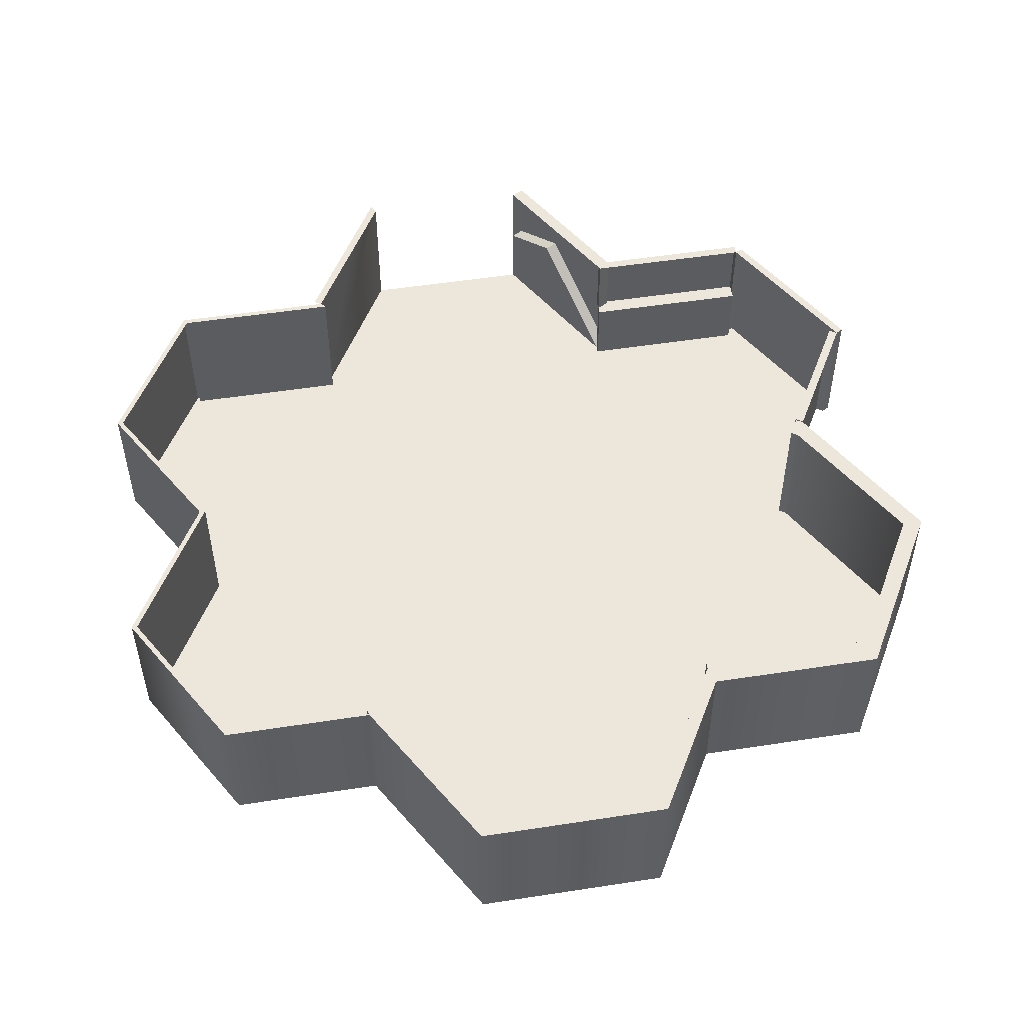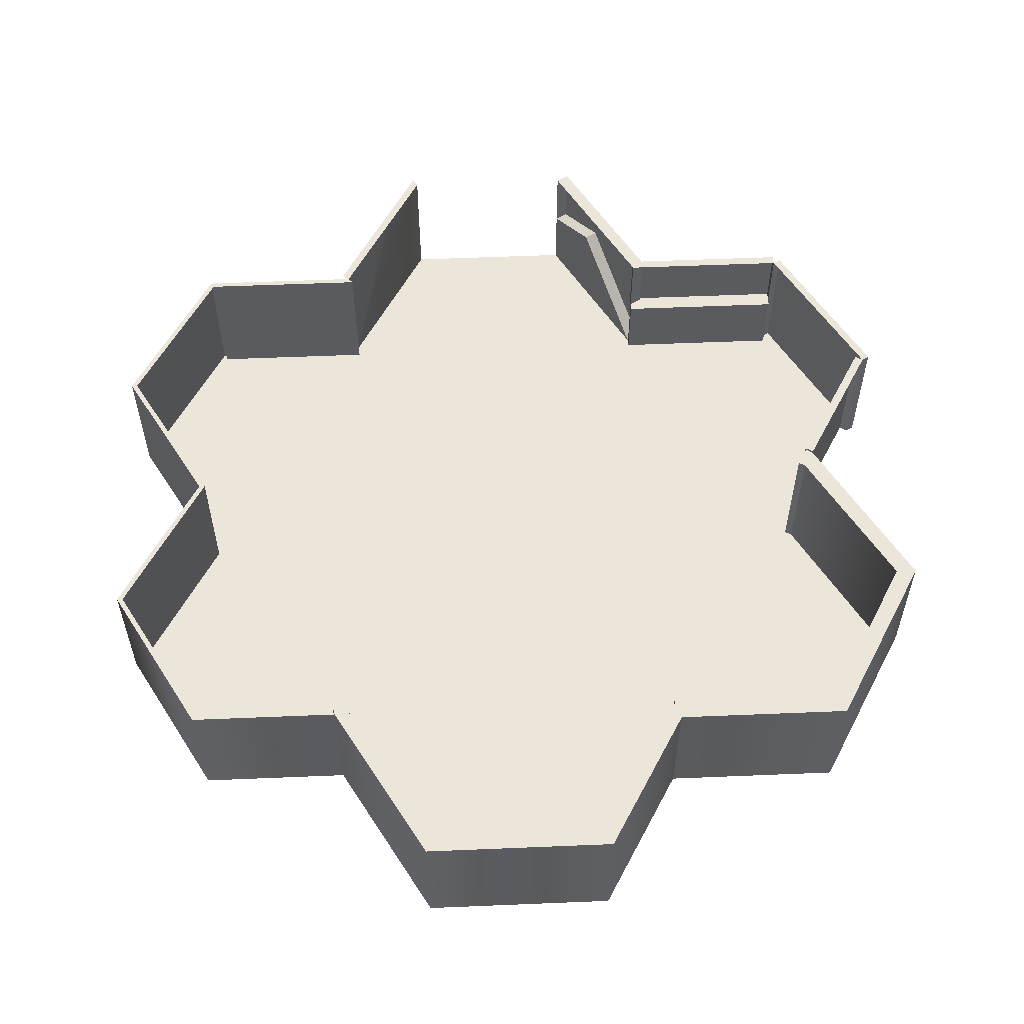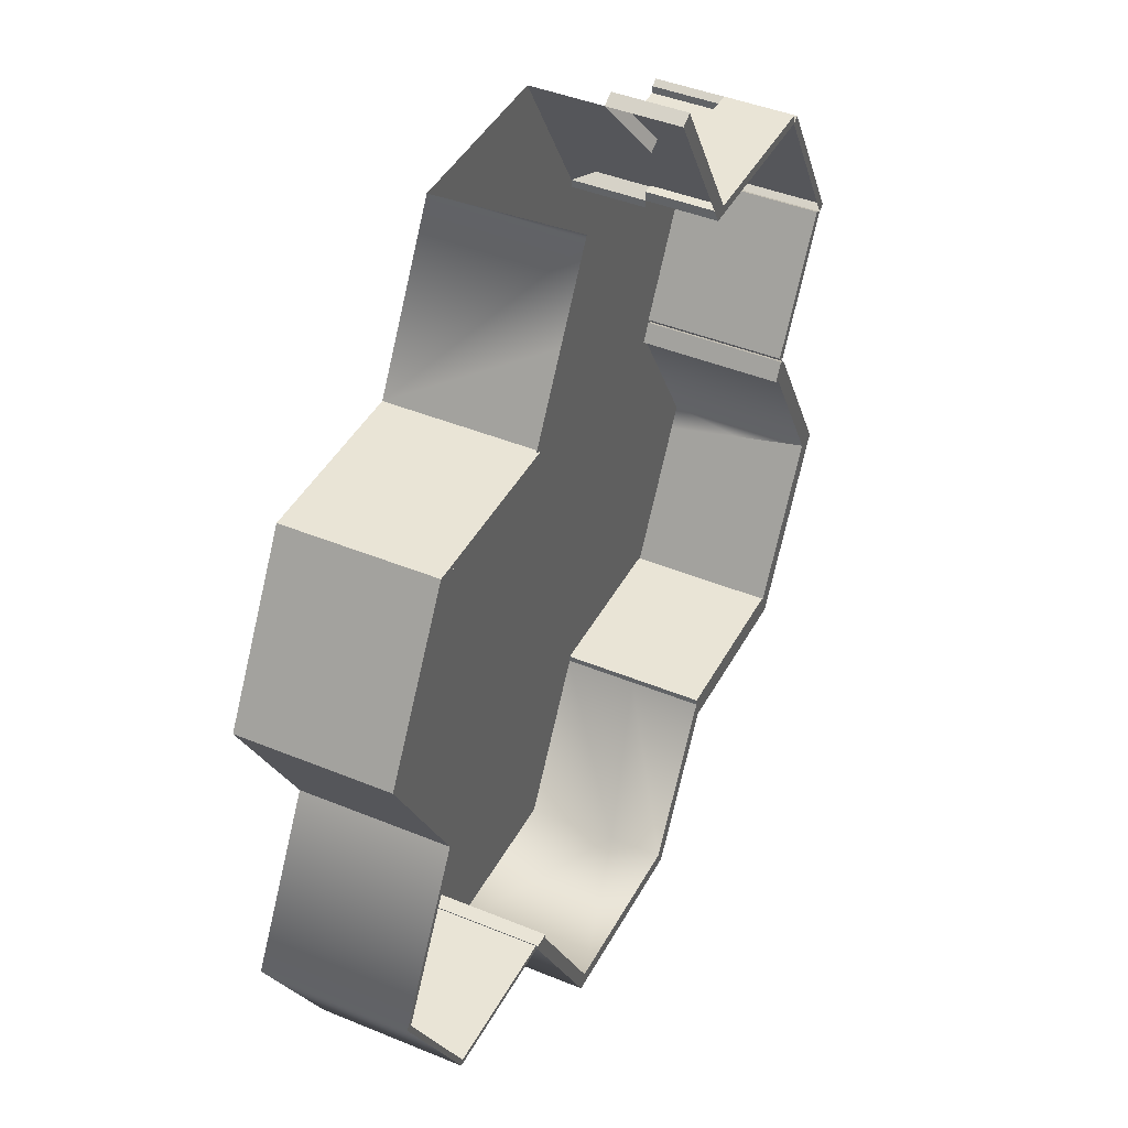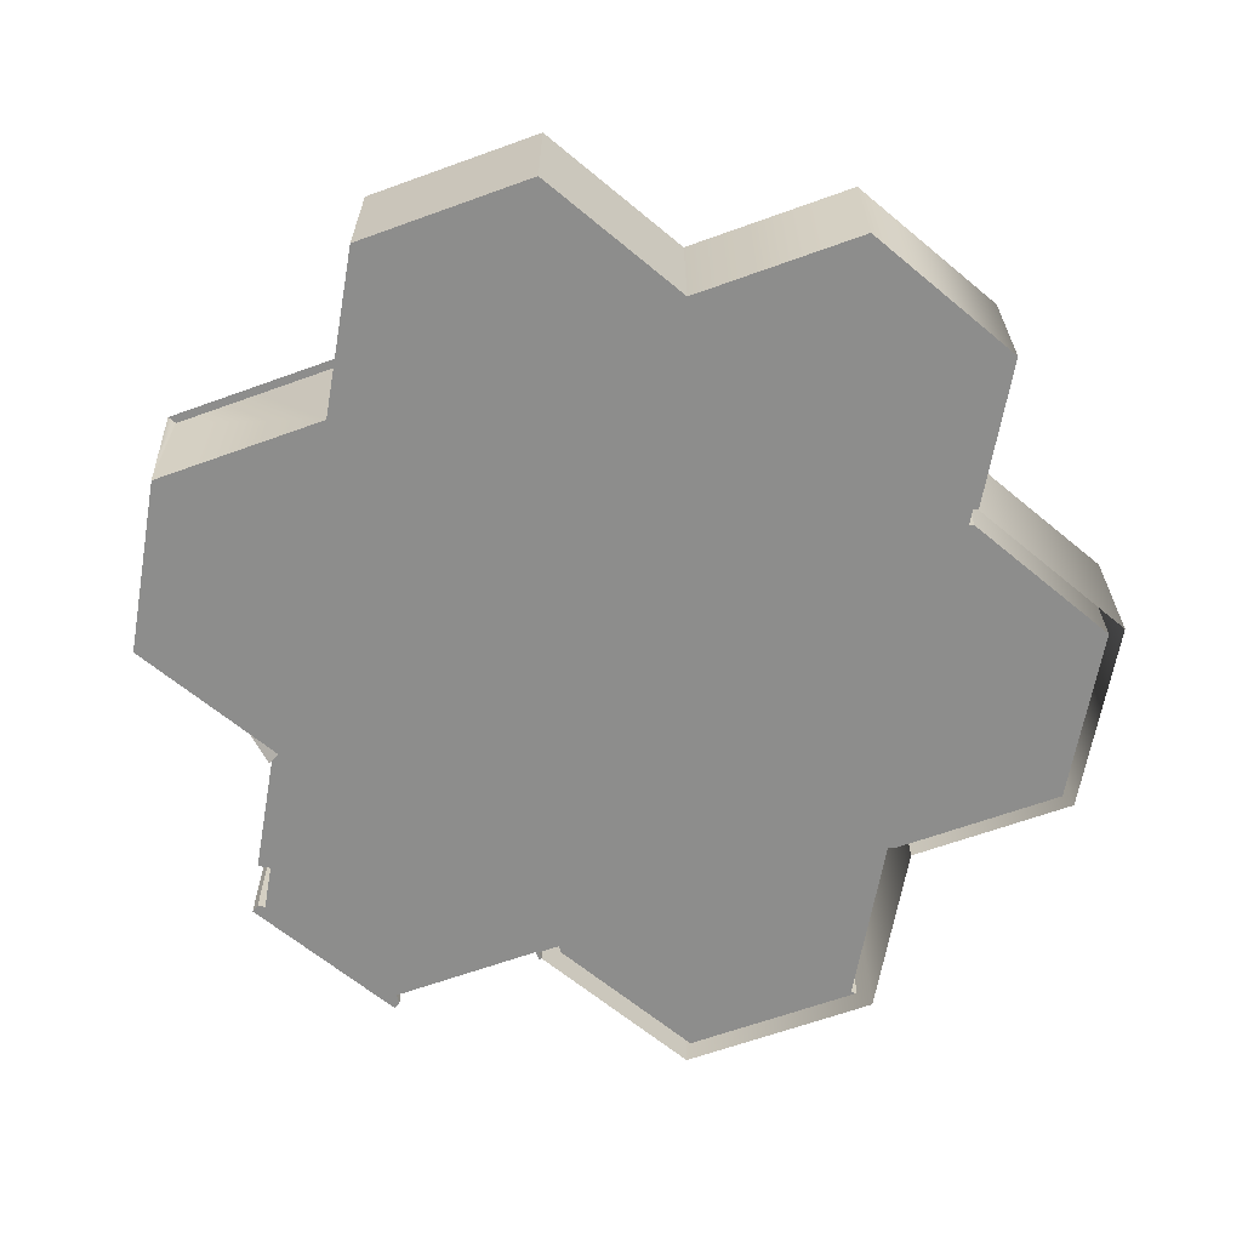
<metadata>
{"format":"obj","ext":"obj","renderer":"f3d","projection":"perspective","resolution":1024,"background":"white","views":[{"elev":52.0,"azim":170.4,"up":"+Y"},{"elev":56.5,"azim":177.4,"up":"+Y"},{"elev":42.5,"azim":116.3,"up":"+Z"},{"elev":-64.4,"azim":79.9,"up":"+Y"}]}
</metadata>
<code>
g Mesh1 Model
v 14.24 20.58 -61.98
v 27.49 20.32 -38.92
v 27.49 20.58 -38.92
f 1 2 3
v 27.49 0 -38.92
f 2 1 4
f 3 2 1
v 27.49 20.32 -38.18
f 5 3 2
v 27.49 20.58 -38.18
f 3 5 6
f 6 5 3
v 25.28 20.58 -38.18
f 5 7 6
v 27.49 9.353e-21 -38.18
f 8 7 5
v 25.28 9.353e-21 -38.18
f 7 8 9
f 9 8 7
v 48.68 0 45.73
f 10 9 8
v 25.09 0 45.67
f 9 10 11
f 11 10 9
v 48.68 10.16 45.73
f 12 11 10
v 25.09 5.051 45.67
f 11 12 13
f 10 11 12
f 13 12 11
v 25.09 10.16 45.67
f 12 14 13
v 48.68 15.24 45.73
f 14 12 15
f 13 14 12
v 25.09 20.32 45.67
f 16 13 14
f 16 11 13
v 18.97 20.32 56.21
f 17 11 16
v 12.86 20.32 66.76
f 18 11 17
v 12.86 0 66.76
f 11 18 19
f 19 18 11
v 13.19 10.16 67.34
f 18 20 19
v 13.52 20.32 67.92
f 20 18 21
f 21 18 20
f 17 21 18
v 26.1 20.32 46.25
f 21 17 22
f 18 21 17
f 22 17 21
f 22 17 16
f 16 17 22
f 16 11 17
f 13 11 16
f 14 13 16
f 14 15 16
f 15 12 14
v 61.14 0 24.28
f 12 23 15
f 23 12 10
f 10 12 23
f 15 23 12
v 61.14 10.16 24.28
f 15 23 24
f 24 23 15
v 49.23 0 3.538
f 25 24 23
v 61.14 20.32 24.28
f 24 25 26
f 23 24 25
f 26 25 24
v 49.23 20.32 3.538
f 26 25 27
f 27 25 26
v 61.25 0 -17.18
f 28 27 25
v 61.25 20.32 -17.18
f 27 28 29
f 25 27 28
f 29 28 27
v 48.79 0 -38.87
f 30 29 28
v 48.79 20.32 -38.87
f 29 30 31
f 28 29 30
f 31 30 29
v 27.59 20.32 -38.92
f 30 32 31
v 27.59 0 -38.92
f 32 30 33
f 33 30 32
v 27.75 0 -38.46
f 34 33 30
f 33 34 4
f 4 34 33
f 34 2 4
v 27.75 20.32 -38.46
f 2 34 35
f 35 34 2
v 27.59 0 -38.18
f 36 35 34
v 27.59 10.16 -38.18
f 37 35 36
v 27.59 20.32 -38.18
f 35 37 38
f 38 37 35
v 48.36 20.32 -38.13
f 37 39 38
v 48.36 10.16 -38.13
f 39 37 40
f 40 37 39
f 36 40 37
v 48.36 0 -38.13
f 40 36 41
f 41 36 40
f 37 40 36
f 36 35 37
f 34 35 36
f 36 4 34
f 4 36 8
f 8 36 4
f 10 8 36
f 8 9 10
f 36 8 10
f 10 36 34
f 34 36 10
f 34 4 36
f 4 2 34
f 4 1 2
v 14.24 0 -61.98
f 4 1 42
f 42 1 4
v -12.89 0 -62.03
f 1 43 42
v -12.89 20.58 -62.03
f 43 1 44
f 42 43 1
f 44 1 43
v -11.79 20.58 -60.12
f 45 44 1
v -23.85 20.58 -39.33
f 46 44 45
v -24.58 20.58 -41.89
f 46 47 44
v -23.85 20.58 -38.47
f 48 47 46
v -48 20.58 -39.38
f 48 49 47
v -48 20.58 -38.52
f 49 48 50
f 50 48 49
v -23.85 10.29 -38.47
f 51 50 48
v -23.85 0 -38.47
f 52 50 51
v -48 0 -38.52
f 50 52 53
f 53 52 50
v -47.69 6.077e-18 3.556
f 54 53 52
v -48.63 0 3.009
f 53 54 55
f 55 54 53
v -48.63 20.58 3.009
f 54 56 55
v -47.69 20.58 3.556
f 56 54 57
f 55 56 54
v -60.55 20.58 -17.74
f 58 55 56
v -60.55 0 -17.74
f 55 58 59
f 56 55 58
f 59 58 55
v -59.73 10.29 -19.16
f 60 59 58
v -58.91 0 -20.58
f 59 60 61
f 58 59 60
f 61 60 59
f 60 49 61
f 49 60 58
f 58 60 49
f 61 49 60
v -48 0 -39.38
f 61 49 62
f 62 49 61
f 50 62 49
f 62 50 53
f 53 50 62
f 49 62 50
f 55 62 53
f 55 61 62
f 61 55 59
f 59 55 61
f 62 61 55
f 53 62 55
v -49.48 20.58 -41.94
f 58 63 49
v -63.51 20.58 -17.75
f 63 58 64
f 64 58 63
v -50.11 20.58 5.567
f 58 65 64
f 65 58 56
f 64 65 58
v -63.51 0 -17.75
f 65 66 64
v -50.11 20.32 5.567
f 67 66 65
v -50.11 0 5.567
f 66 67 68
f 68 67 66
v -50.33 0 5.936
f 69 67 68
v -50.33 20.32 5.936
f 67 69 70
f 70 69 67
v -49.69 10.16 6.308
f 69 71 70
v -49.69 0 6.308
f 71 69 72
f 72 69 71
f 72 69 68
f 68 69 72
f 68 67 69
f 67 71 68
v -49.69 20.32 6.308
f 71 67 73
f 73 67 71
f 68 71 67
f 68 71 72
f 72 71 68
v -49.21 20.32 6.583
f 72 74 71
v -49.21 0 6.583
f 74 72 75
f 75 72 74
v -49.17 6.077e-18 6.113
f 72 76 75
f 76 72 68
f 68 72 76
f 75 76 72
v -48.48 0 45.92
f 77 75 76
v -49.51 -3.148e-16 46.51
f 78 75 77
v -56.27 -3.148e-16 34.73
f 79 75 78
v -59.82 0 24.88
f 79 80 75
v -60.94 0 24.23
f 79 81 80
v -61.97 1.887e-16 24.82
f 81 79 82
f 82 79 81
v -56.27 10.16 34.73
f 83 82 79
v -61.97 10.16 24.82
f 82 83 84
f 79 82 83
f 84 83 82
v -61.97 20.32 24.82
f 83 85 84
f 78 85 83
v -49.51 20.32 46.51
f 78 86 85
v -49.51 10.33 46.51
f 86 78 87
f 87 78 86
f 77 87 78
v -48.48 10.33 45.92
f 87 77 88
f 78 87 77
f 88 77 87
v -48.47 10.33 44.87
f 77 89 88
v -48.47 5.864e-16 44.87
f 89 77 90
f 88 89 77
v -24.08 10.33 47.29
f 91 88 89
v -48.48 10.33 47.24
f 88 91 92
f 92 91 88
v -24.08 20.32 47.29
f 93 92 91
v -48.48 20.32 47.24
f 92 93 94
f 91 92 93
f 94 93 92
v -25.6 20.32 47.28
f 94 93 95
f 95 93 94
v -13.88 20.32 67.7
f 96 93 95
v -24.08 20.32 45.97
f 93 96 97
f 95 93 96
f 97 95 93
v -25.79 20.32 46.95
f 95 97 98
f 98 97 95
v -24.08 10.33 45.97
f 99 98 97
v -25.79 10.33 46.95
f 98 99 100
f 100 99 98
v -25.79 2.815e-17 46.95
f 99 101 100
v -24.08 0 45.97
f 101 99 102
f 102 99 101
v -24.07 10.33 44.92
f 103 102 99
v -24.07 5.864e-16 44.92
f 102 103 104
f 99 102 103
f 104 103 102
f 103 90 104
f 90 103 89
f 104 90 103
f 90 54 104
f 90 76 54
f 77 76 90
f 76 75 77
f 77 75 78
f 78 75 79
f 75 80 79
f 80 74 75
v -59.82 10.16 24.88
f 105 74 80
v -59.82 20.32 24.88
f 74 105 106
f 106 105 74
v -60.94 20.32 24.23
f 105 107 106
v -60.94 10.16 24.23
f 107 105 108
f 108 105 107
f 80 108 105
f 108 80 81
f 81 80 108
f 80 81 79
f 105 108 80
f 80 74 105
f 75 74 80
f 82 108 81
f 108 82 84
f 81 108 82
f 84 82 108
f 85 108 84
f 108 85 107
f 84 108 85
f 107 85 108
f 86 107 85
v -48.48 20.32 45.92
f 107 86 109
f 85 107 86
f 109 86 107
f 87 109 86
f 109 87 88
f 88 87 109
f 86 109 87
f 88 94 109
f 94 88 92
f 92 88 94
f 109 94 88
v -46.93 20.32 47.24
f 110 109 94
v -46.93 20.32 45.92
f 109 110 111
f 94 109 110
f 111 110 109
f 95 111 110
f 111 95 98
f 110 111 95
f 98 95 111
v -18.61 14.2 59.46
f 112 95 98
v -13.88 10.16 67.7
f 113 95 112
f 95 113 96
f 96 113 95
v -12.16 20.32 66.71
f 113 114 96
v -12.16 10.16 66.71
f 114 113 115
f 115 113 114
v -16.89 14.2 58.47
f 113 116 115
f 116 113 112
f 112 113 116
f 112 95 113
f 98 95 112
f 98 101 112
f 101 98 100
f 112 101 98
f 102 112 101
f 112 102 116
f 101 112 102
f 116 102 112
v -12.16 0 66.71
f 117 116 102
f 116 117 115
f 115 117 116
f 102 116 117
f 104 117 102
f 117 104 52
f 102 117 104
f 52 104 117
f 54 52 104
f 52 53 54
f 104 52 54
f 104 54 90
f 54 76 90
f 76 57 54
v -49.17 20.32 6.113
f 118 57 76
v -49.17 20.58 6.113
f 57 118 119
f 119 118 57
f 118 65 119
f 65 118 67
f 67 118 65
f 76 67 118
f 67 76 68
f 68 76 67
f 118 67 76
f 76 57 118
f 54 57 76
f 57 54 56
f 119 56 57
f 65 56 119
f 56 58 65
f 119 56 65
f 57 56 119
f 119 65 118
f 65 66 67
f 64 66 65
v -49.48 0 -41.94
f 120 64 66
f 64 120 63
f 66 64 120
f 63 120 64
f 120 47 63
v -24.58 0 -41.89
f 47 120 121
f 121 120 47
f 63 47 120
f 49 63 47
f 49 63 58
f 47 63 49
f 47 49 48
f 46 47 48
f 44 47 46
f 47 43 44
f 43 47 121
f 121 47 43
f 44 43 47
f 45 44 46
f 1 44 45
v 13.13 20.58 -60.07
f 45 1 122
f 122 1 45
v 25.28 20.58 -38.92
f 122 1 123
f 123 1 122
f 123 1 3
f 3 1 123
f 123 3 6
f 6 3 123
f 6 7 123
f 6 7 5
f 123 7 6
v 25.28 0 -38.92
f 7 124 123
f 124 7 9
f 9 7 124
f 123 124 7
v 13.13 0 -60.07
f 125 123 124
f 123 125 122
f 124 123 125
f 122 125 123
v -11.79 12.89 -60.12
f 125 126 122
v -11.79 0 -60.12
f 126 125 127
f 127 125 126
f 19 127 125
f 117 127 19
v -23.85 0 -39.33
f 117 128 127
f 117 52 128
f 128 52 117
v -23.85 10.29 -39.33
f 52 129 128
f 129 52 51
f 51 52 129
f 51 50 52
f 48 50 51
f 46 51 48
f 51 46 129
f 48 51 46
f 129 46 51
f 45 129 46
f 129 45 126
f 46 129 45
f 126 45 129
f 122 126 45
f 122 126 125
f 45 126 122
f 126 128 129
f 128 126 127
f 129 128 126
f 128 129 52
f 127 126 128
f 127 128 117
f 19 127 117
f 125 127 19
f 19 125 11
f 11 125 19
f 11 125 124
f 124 125 11
f 11 124 9
f 9 124 11
f 5 7 8
f 2 8 5
f 8 2 4
f 5 8 2
f 4 2 8
f 2 33 4
f 33 2 32
f 4 33 2
f 32 2 33
f 35 32 2
f 32 35 31
f 2 32 35
f 31 35 32
f 31 35 39
f 39 35 31
f 39 35 38
f 38 35 39
f 38 39 37
v 55.82 20.32 -25.16
f 130 31 39
f 31 130 29
f 39 31 130
f 29 130 31
v 60.4 20.32 -17.18
f 29 130 131
f 131 130 29
v 59.7 7.789 -18.4
f 132 131 130
v 60.4 0 -17.18
f 131 132 133
f 133 132 131
v 59.7 0 -18.4
f 134 133 132
f 132 133 134
v 55.7 12.21 -25.37
f 135 134 132
f 134 135 41
f 132 134 135
f 41 135 134
f 39 41 135
f 41 39 40
f 135 41 39
f 40 39 41
f 135 130 39
f 132 130 135
f 130 131 132
f 135 130 132
f 39 130 135
v 54.39 0 -6.824
f 136 131 133
v 54.39 20.32 -6.824
f 131 136 137
f 137 136 131
v 48.38 0 3.536
f 138 137 136
v 48.38 7.388 3.536
f 139 137 138
v 48.38 11.33 3.536
f 140 137 139
v 48.38 20.32 3.536
f 137 140 141
f 141 140 137
v 50.96 11.07 8.038
f 142 141 140
v 50.96 20.32 8.038
f 141 142 143
f 143 142 141
v 60.28 10.16 24.28
f 144 143 142
v 60.28 20.32 24.28
f 143 144 145
f 145 144 143
f 142 143 144
v 60.28 0 24.28
f 142 146 144
f 146 142 138
f 144 146 142
f 138 142 146
f 138 142 140
f 140 142 138
f 140 141 142
f 138 140 139
f 139 140 138
f 139 137 140
f 138 137 139
f 136 137 138
f 26 143 145
f 27 143 26
f 143 27 141
f 141 27 143
f 27 137 141
f 137 27 29
f 141 137 27
f 29 27 137
f 137 29 131
f 131 29 137
f 26 143 27
f 145 143 26
v 48.68 20.32 45.73
f 145 147 26
v 48.26 20.32 44.98
f 147 145 148
f 148 145 147
f 26 147 145
f 147 24 26
f 24 147 15
f 15 147 24
f 16 15 147
f 16 15 14
f 147 15 16
f 148 16 147
v 24.44 20.32 44.92
f 16 148 149
f 149 148 16
v 48.26 0 44.98
f 150 149 148
v 24.44 0 44.92
f 149 150 151
f 151 150 149
f 148 149 150
f 147 16 148
f 26 24 147
f 133 131 136
f 31 32 30
f 2 3 5
f 90 76 77
f 90 77 89
f 89 103 90
f 99 89 103
f 91 89 99
f 89 88 91
f 99 89 91
f 103 89 99
f 99 93 91
f 93 99 97
f 91 93 99
f 97 99 93
f 97 98 99
f 97 111 98
f 98 111 97
f 97 96 93
f 97 96 114
f 114 96 97
f 96 114 113
f 93 95 97
f 115 116 113
f 100 98 101
f 100 101 99
f 94 95 110
f 110 95 94
f 85 86 78
f 83 85 78
f 84 85 83
f 78 83 79
f 79 83 78
f 106 107 105
f 70 106 107
f 106 70 74
f 107 106 70
f 74 70 106
f 74 70 73
f 73 70 74
f 70 71 73
f 70 71 69
f 73 71 70
f 71 74 73
f 71 74 72
f 73 74 71
f 34 30 10
f 30 33 34
f 10 30 34
f 10 30 25
f 25 30 10
f 28 25 30
f 30 25 28
f 10 25 23
f 23 25 10
f 17 11 18
f 19 20 18
g Mesh2 Model
v 24.69 0 -38.46
v 12.7 0 -59.33
l 152 153
v 24.53 0 -38.18
l 154 152
l 9 154
l 9 7
l 124 9
l 124 123
l 124 125
l 125 127
l 127 128
l 128 129
l 128 52
l 52 51
l 52 53
l 53 50
l 62 53
l 62 49
l 62 61
l 60 61
l 58 60
l 49 58
l 49 50
l 48 50
l 51 48
l 129 51
l 129 46
v -45.97 10.25 -39.38
l 155 129
l 60 155
v -47.9 10.29 2.761
l 156 60
l 56 156
l 55 56
l 55 54
l 59 55
l 61 59
l 54 57
l 54 76
l 76 118
l 68 76
l 66 68
l 120 66
l 121 120
v -23.42 0 -41.89
l 157 121
l 43 121
l 42 43
l 4 42
l 34 4
l 36 34
l 41 36
l 41 40
l 135 41
l 39 135
l 39 38
l 130 39
l 131 130
l 133 131
l 133 134
l 136 133
l 138 136
l 146 138
l 150 146
l 151 150
l 151 149
l 149 148
l 149 16
l 16 147
l 14 16
l 20 14
l 21 20
l 21 22
l 18 21
l 18 17
l 17 16
l 22 16
l 20 19
l 19 11
l 117 19
l 102 117
l 102 99
l 102 101
l 116 102
l 115 116
l 114 115
l 97 114
l 99 97
l 99 100
l 99 91
l 99 103
l 104 103
l 90 104
l 90 89
l 77 90
v -60.08 6.143 24.23
l 77 158
l 77 88
l 77 78
l 78 87
l 79 78
l 83 79
l 83 84
l 84 85
l 82 84
l 82 79
l 81 82
l 81 108
l 81 80
l 80 105
l 75 80
l 75 74
l 72 75
l 72 71
l 69 72
l 69 70
l 68 69
l 68 67
l 68 72
l 67 70
l 67 73
l 67 65
l 67 118
l 118 119
l 57 119
l 56 57
l 58 56
l 65 119
l 64 65
l 66 64
l 63 64
l 47 63
l 121 47
v -25.72 0 -39.92
l 121 159
l 44 47
l 1 44
l 3 1
l 2 3
l 4 2
l 33 4
l 33 32
l 30 33
l 28 30
l 25 28
l 25 27
l 23 25
l 23 24
l 10 23
l 10 12
l 11 10
l 11 13
l 13 14
l 13 12
l 12 15
l 15 147
l 15 24
l 24 26
l 139 24
l 138 139
l 139 140
l 140 141
l 140 142
l 143 142
l 145 143
l 148 145
l 150 148
l 148 147
l 147 26
l 26 27
l 145 26
l 144 145
l 146 144
l 142 144
v 50.96 7.388 8.038
l 142 160
l 27 29
l 141 27
l 141 137
l 143 141
l 137 131
l 137 136
l 131 29
l 29 31
l 31 32
l 39 31
l 40 39
l 37 40
l 36 37
l 36 8
l 8 5
l 4 8
l 8 9
l 5 6
l 2 5
l 32 2
l 35 2
l 38 35
l 37 38
l 3 6
l 6 7
l 123 7
l 123 122
l 122 45
v -11.36 0 -59.38
l 45 161
l 45 46
l 46 48
v -23.42 0 -38.59
l 161 162
v -2.62 0 -59.36
l 163 161
v 7.183 0 -59.34
l 164 163
l 153 164
l 71 73
v -60.08 10.16 24.23
l 165 71
v -60.08 20.32 24.23
l 165 166
l 158 165
v -60.08 0 24.23
l 167 158
v -48.99 10.16 45.02
l 168 158
v -55.24 10.16 34.14
l 168 169
v -55.24 18.92 34.14
l 170 169
l 165 111
l 109 111
l 107 109
l 70 107
l 70 73
l 73 74
l 74 106
l 105 106
l 108 105
l 108 107
l 108 84
l 107 85
l 107 106
l 85 86
l 87 86
l 88 87
v -48.51 10.33 45.92
l 171 88
l 88 109
l 88 92
l 88 89
l 89 103
l 92 94
l 92 91
l 91 93
l 97 93
l 111 97
l 111 110
l 110 95
l 94 110
l 109 94
l 109 86
l 98 95
l 112 98
l 113 112
l 96 113
l 114 96
l 95 96
l 95 93
l 113 115
l 115 117
l 112 101
l 112 116
l 101 100
l 100 98
l 97 98
l 102 104
l 134 41
l 132 134
l 135 132
v 59.7 18.88 -18.4
l 172 135
l 129 126
g Mesh3 Model
v 12.24 0 -17.57
v 12.18 0 -17.46
l 173 174
g Mesh6 Model
v 24.55 0 45.12
v 24.55 20.32 45.12
l 175 176

</code>
